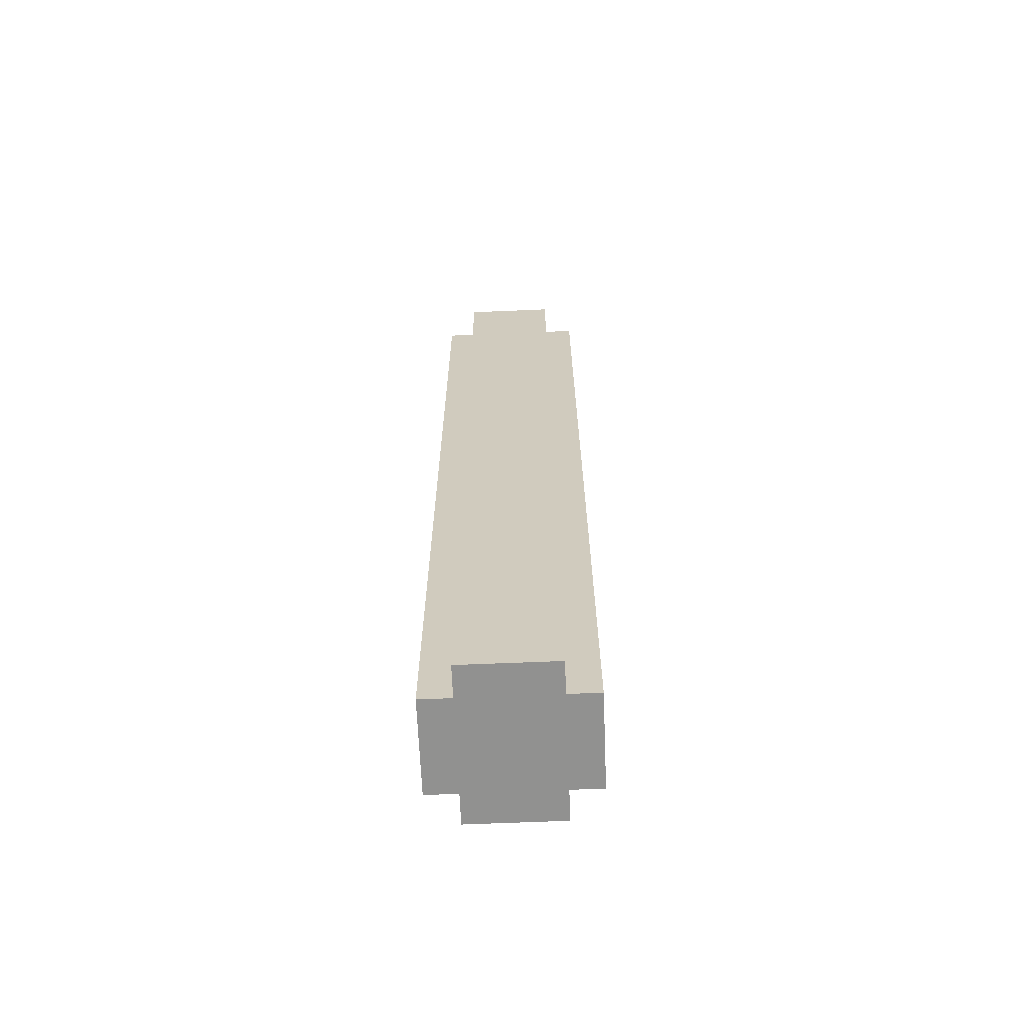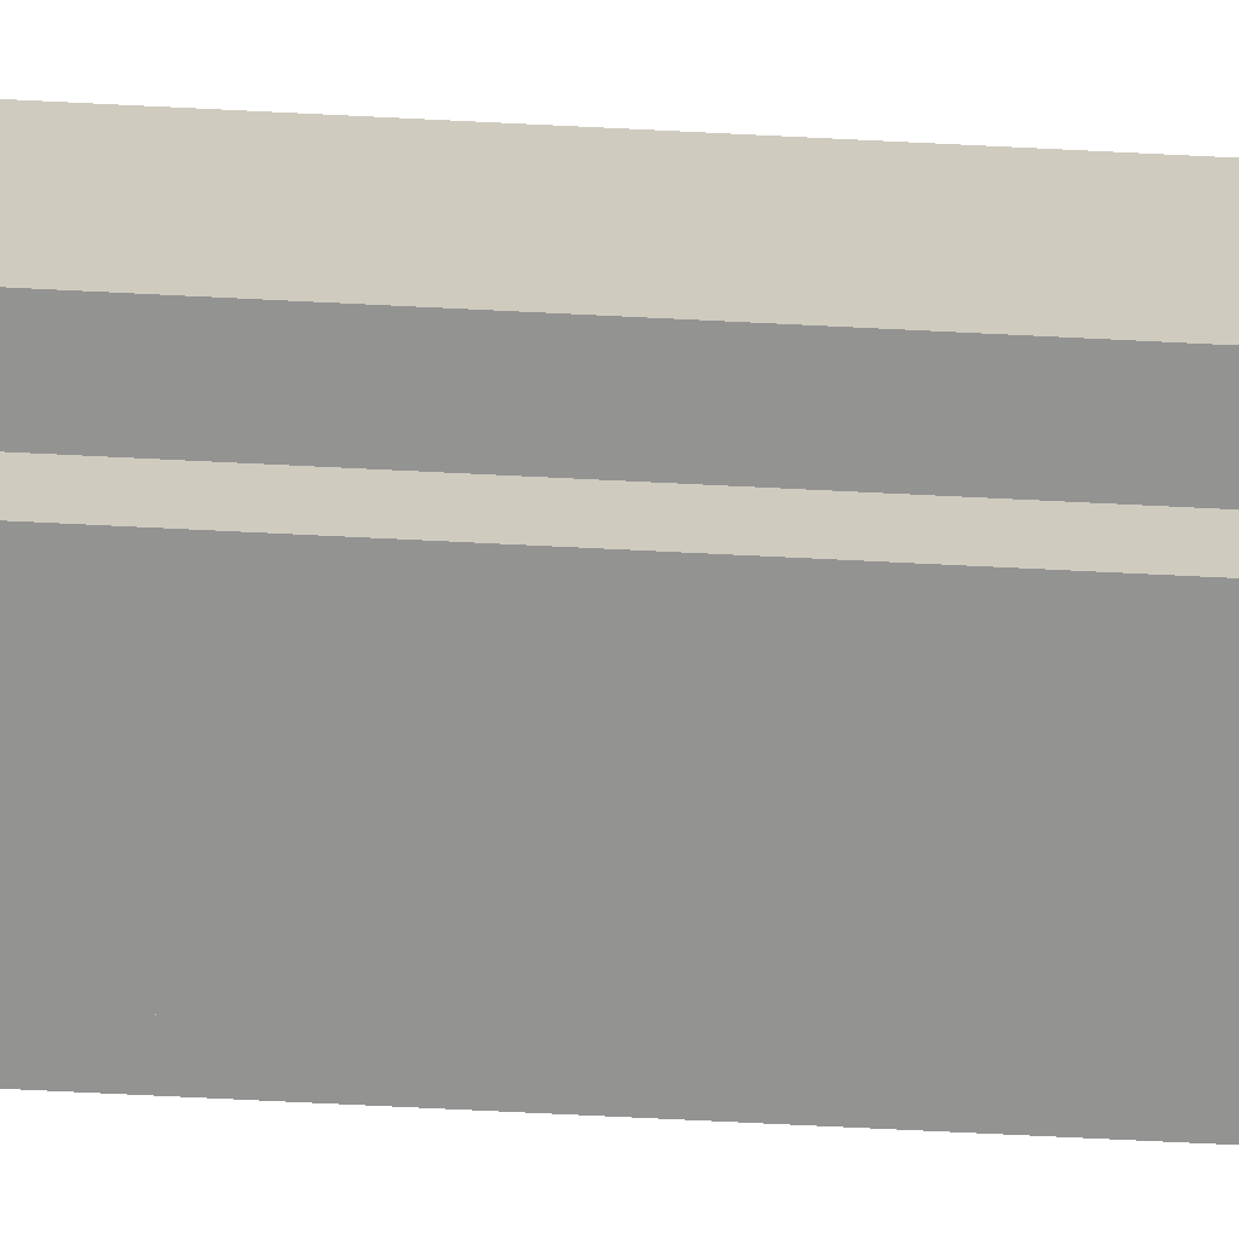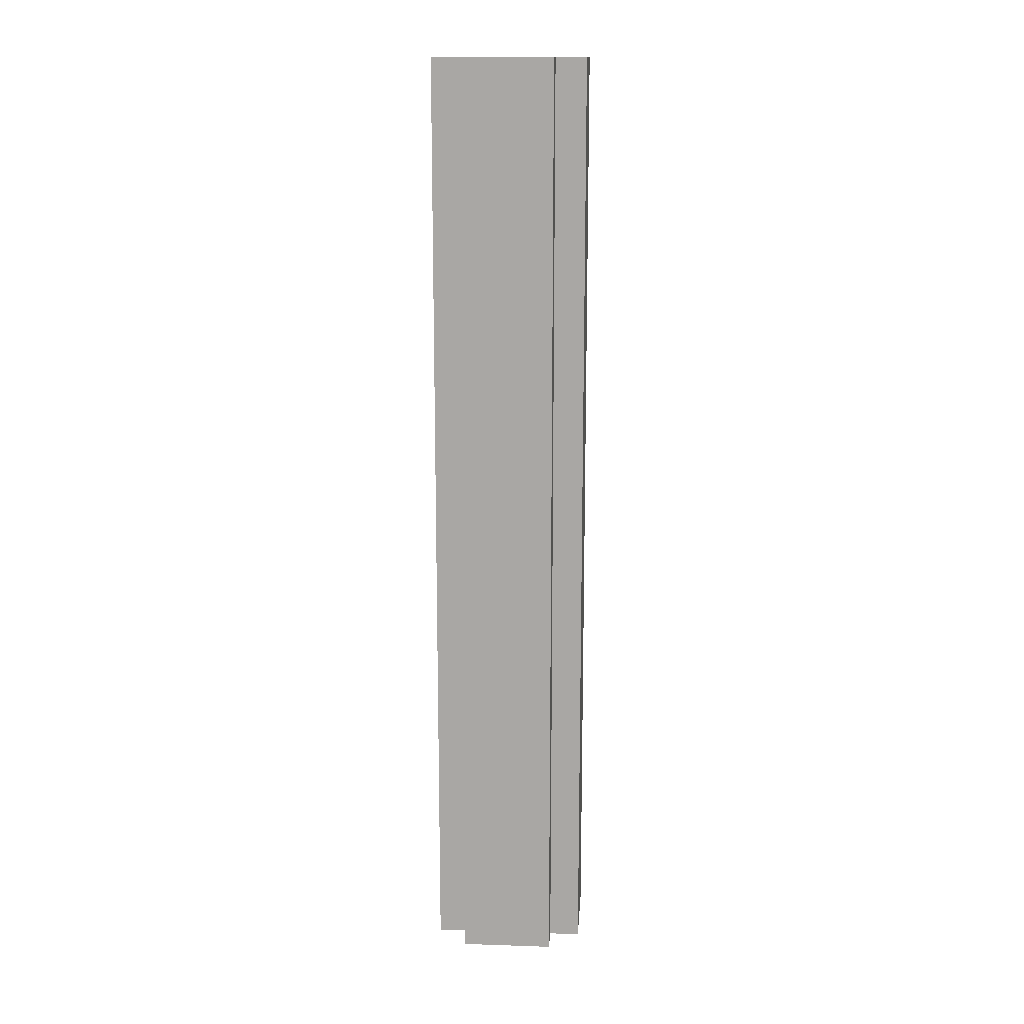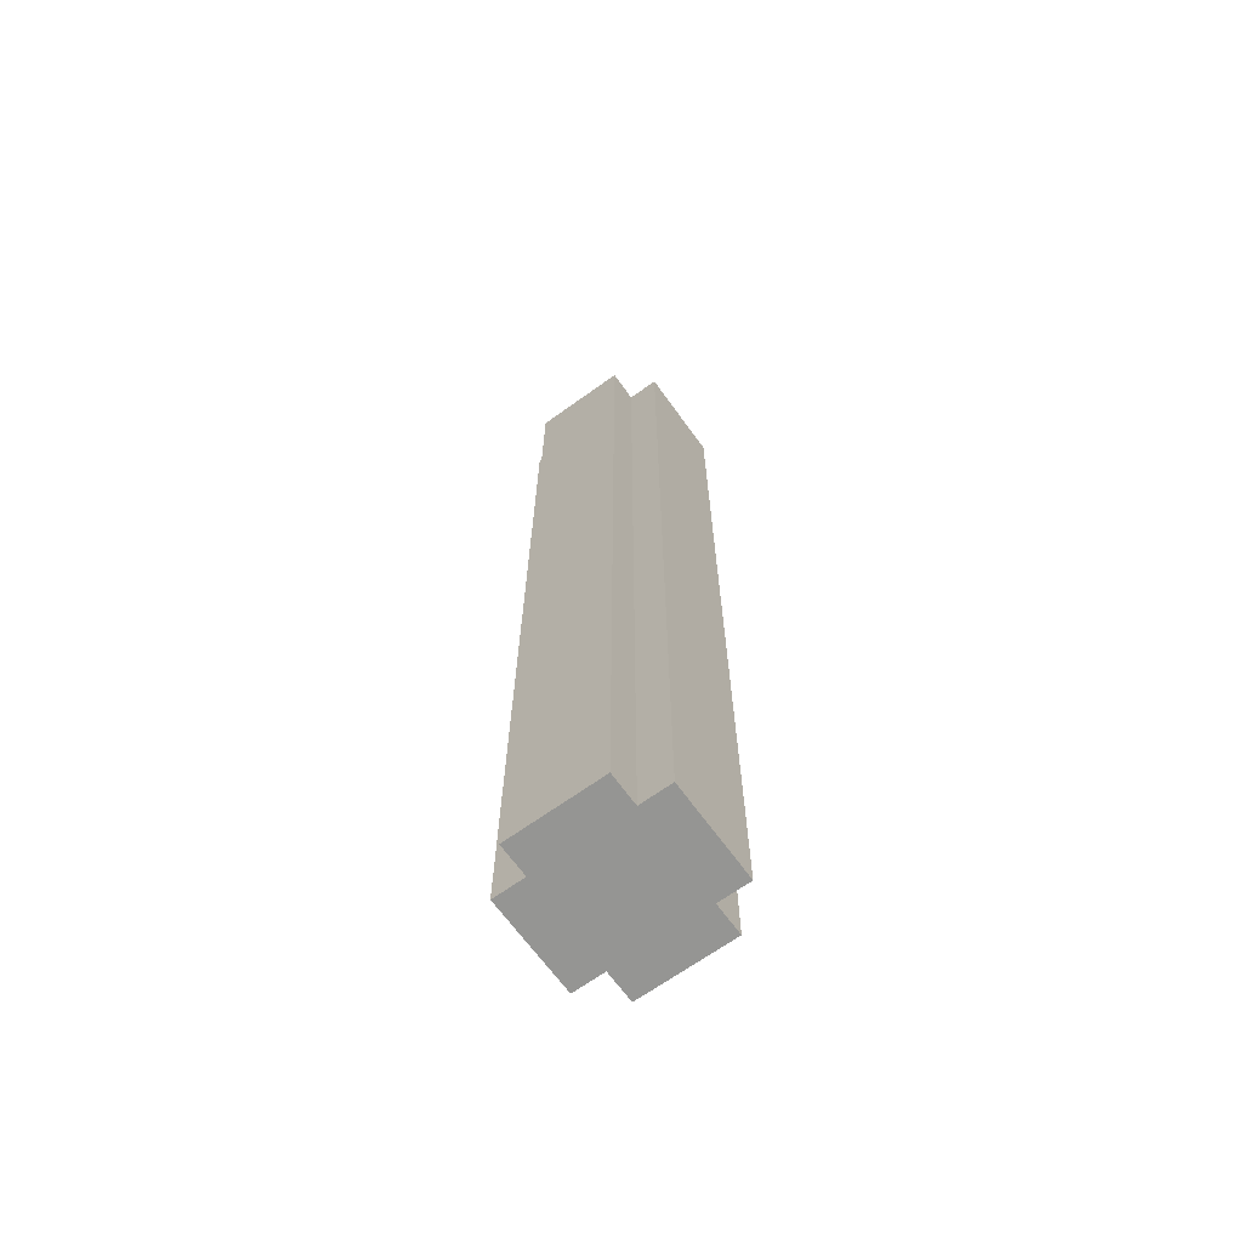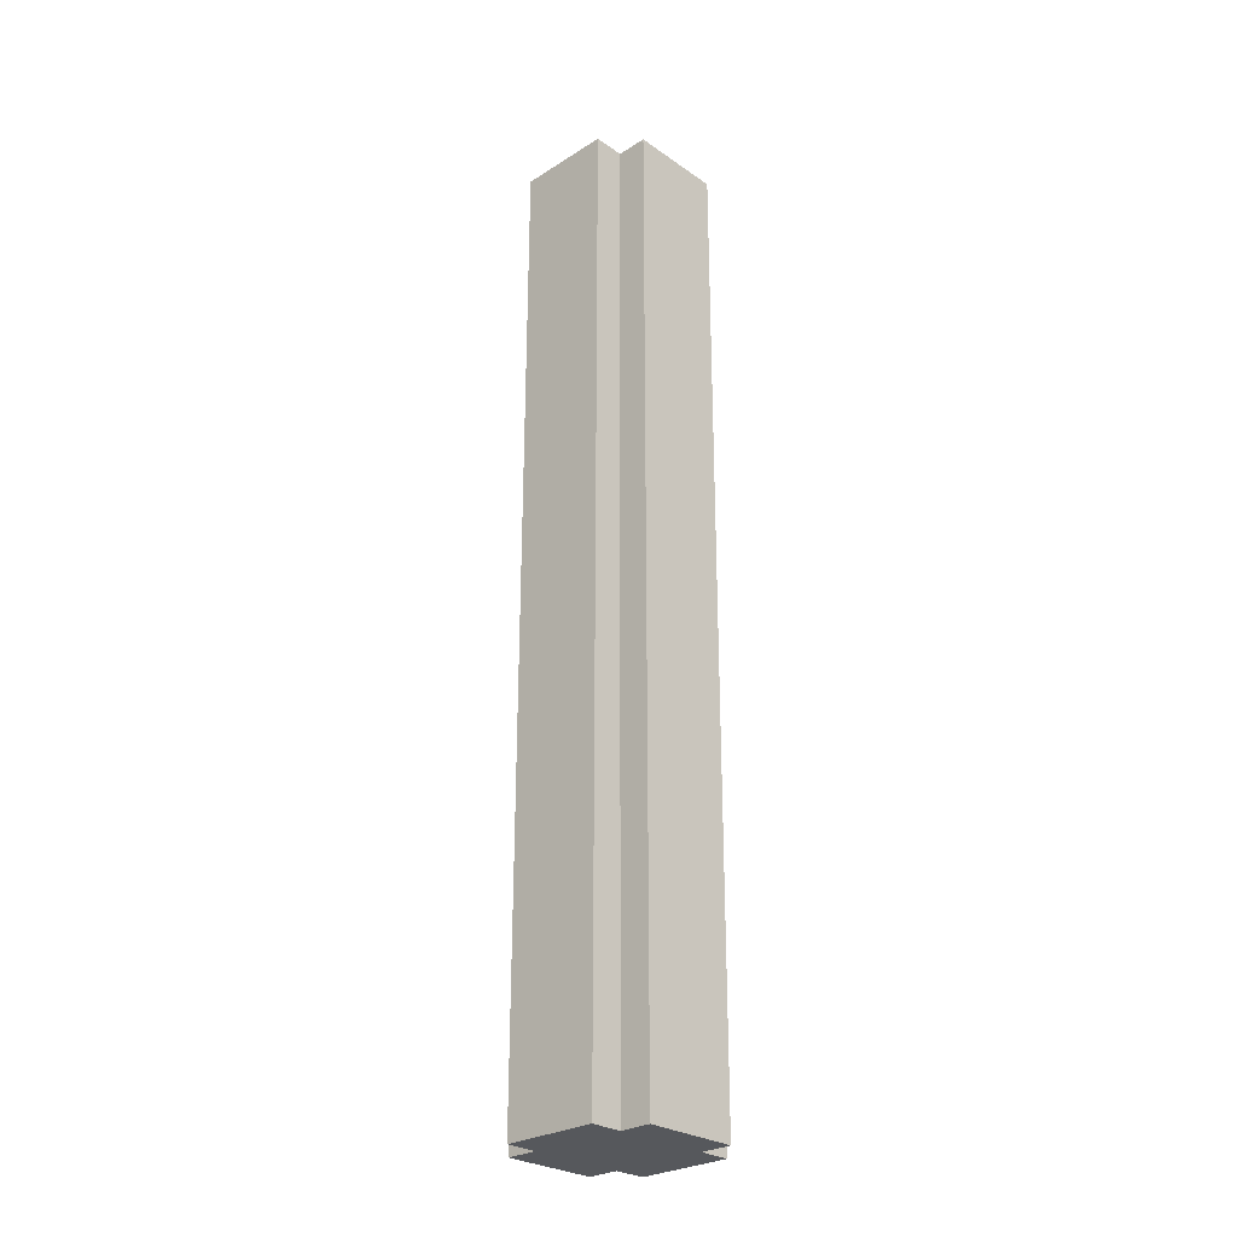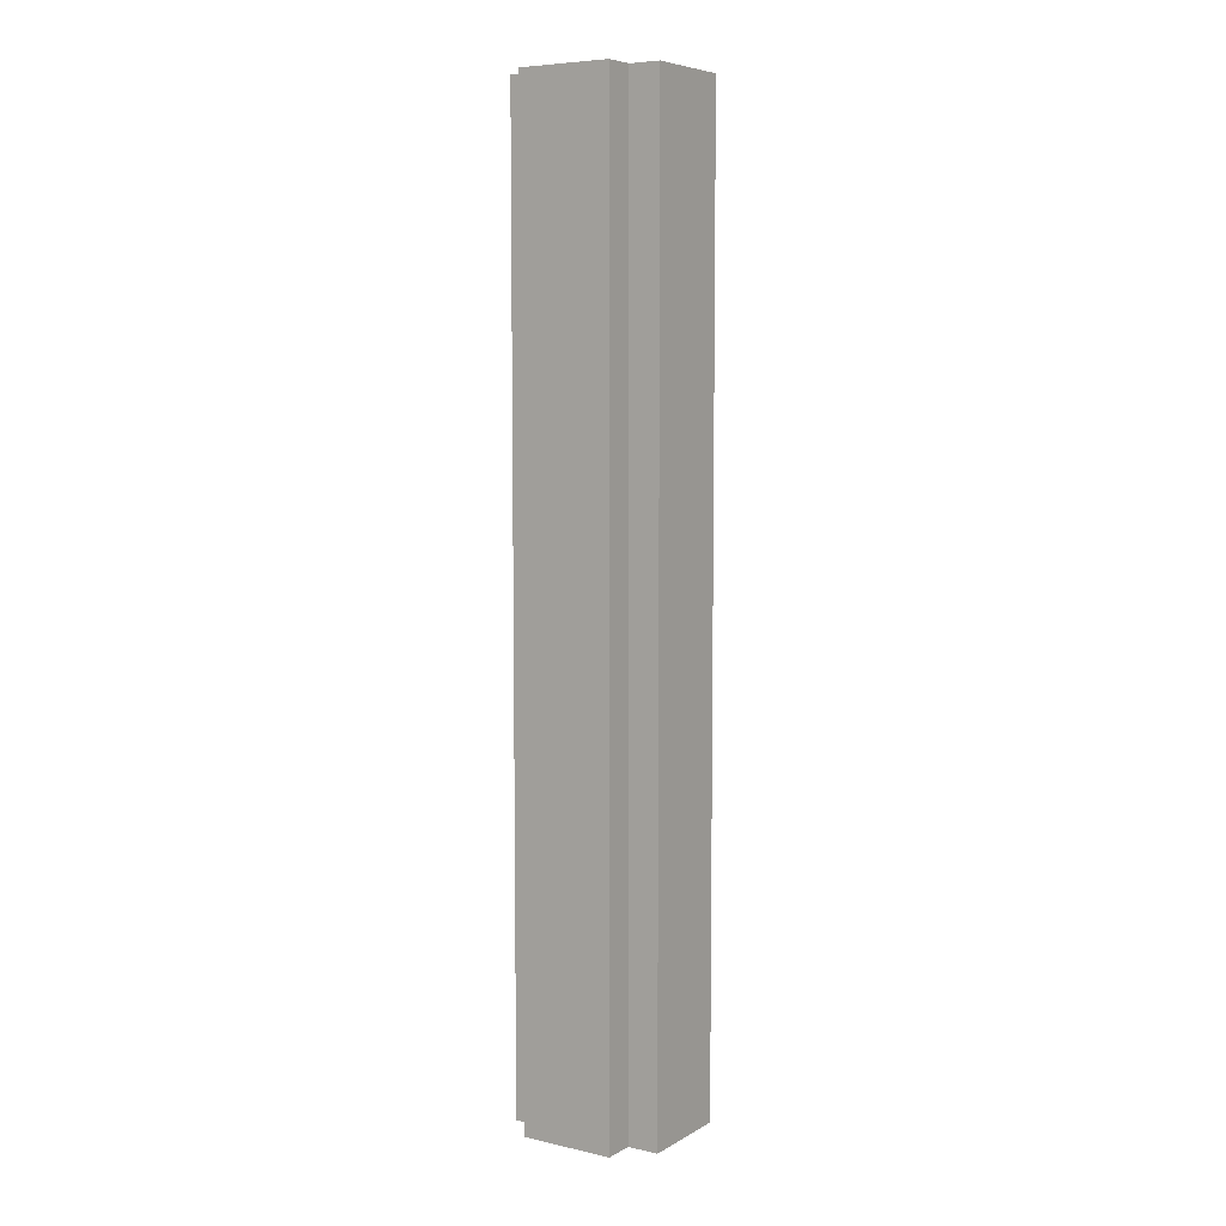
<metadata>
{"format":"obj","ext":"obj","renderer":"f3d","projection":"perspective","resolution":1024,"background":"white","views":[{"elev":-66.0,"azim":92.4,"up":"+Y"},{"elev":-66.7,"azim":-92.9,"up":"+Z"},{"elev":14.6,"azim":-175.9,"up":"+Y"},{"elev":-67.3,"azim":-54.2,"up":"+Y"},{"elev":-27.7,"azim":-136.3,"up":"+Y"},{"elev":6.7,"azim":-57.0,"up":"+Y"}]}
</metadata>
<code>
v  0.4756 -0.001223 0.5241
v  0.4756 -0.001223 0.5404
v  0.4756 0.4988 0.5404
v  0.4756 0.4988 0.5241
v  0.5244 0.4988 0.5404
v  0.5244 -0.001223 0.5404
v  0.5244 -0.001223 0.5241
v  0.5244 0.4988 0.5241
v  0.4594 -0.001223 0.5241
v  0.4594 0.4988 0.5241
v  0.5406 -0.001223 0.5241
v  0.5406 0.4988 0.5241
v  0.4756 -0.001223 0.4591
v  0.4756 -0.001223 0.4754
v  0.4756 0.4988 0.4754
v  0.4756 0.4988 0.4591
v  0.4594 -0.001223 0.4754
v  0.4594 0.4988 0.4754
v  0.5406 -0.001223 0.4754
v  0.5406 0.4988 0.4754
v  0.5244 -0.001223 0.4754
v  0.5244 -0.001223 0.4591
v  0.5244 0.4988 0.4591
v  0.5244 0.4988 0.4754
g gearbox_top_geo
f 1 2 3 4
f 5 6 7 8
f 2 6 5 3
f 9 1 4 10
f 7 11 12 8
f 13 14 15 16
f 14 17 18 15
f 17 9 10 18
f 11 19 20 12
f 21 22 23 24
f 19 21 24 20
f 22 13 16 23
f 9 17 14 1
f 6 2 1 7
f 19 11 7 21
f 21 14 13 22
f 1 14 21 7
f 8 12 20 24
f 16 15 24 23
f 10 4 15 18
f 5 8 4 3
f 24 15 4 8

</code>
